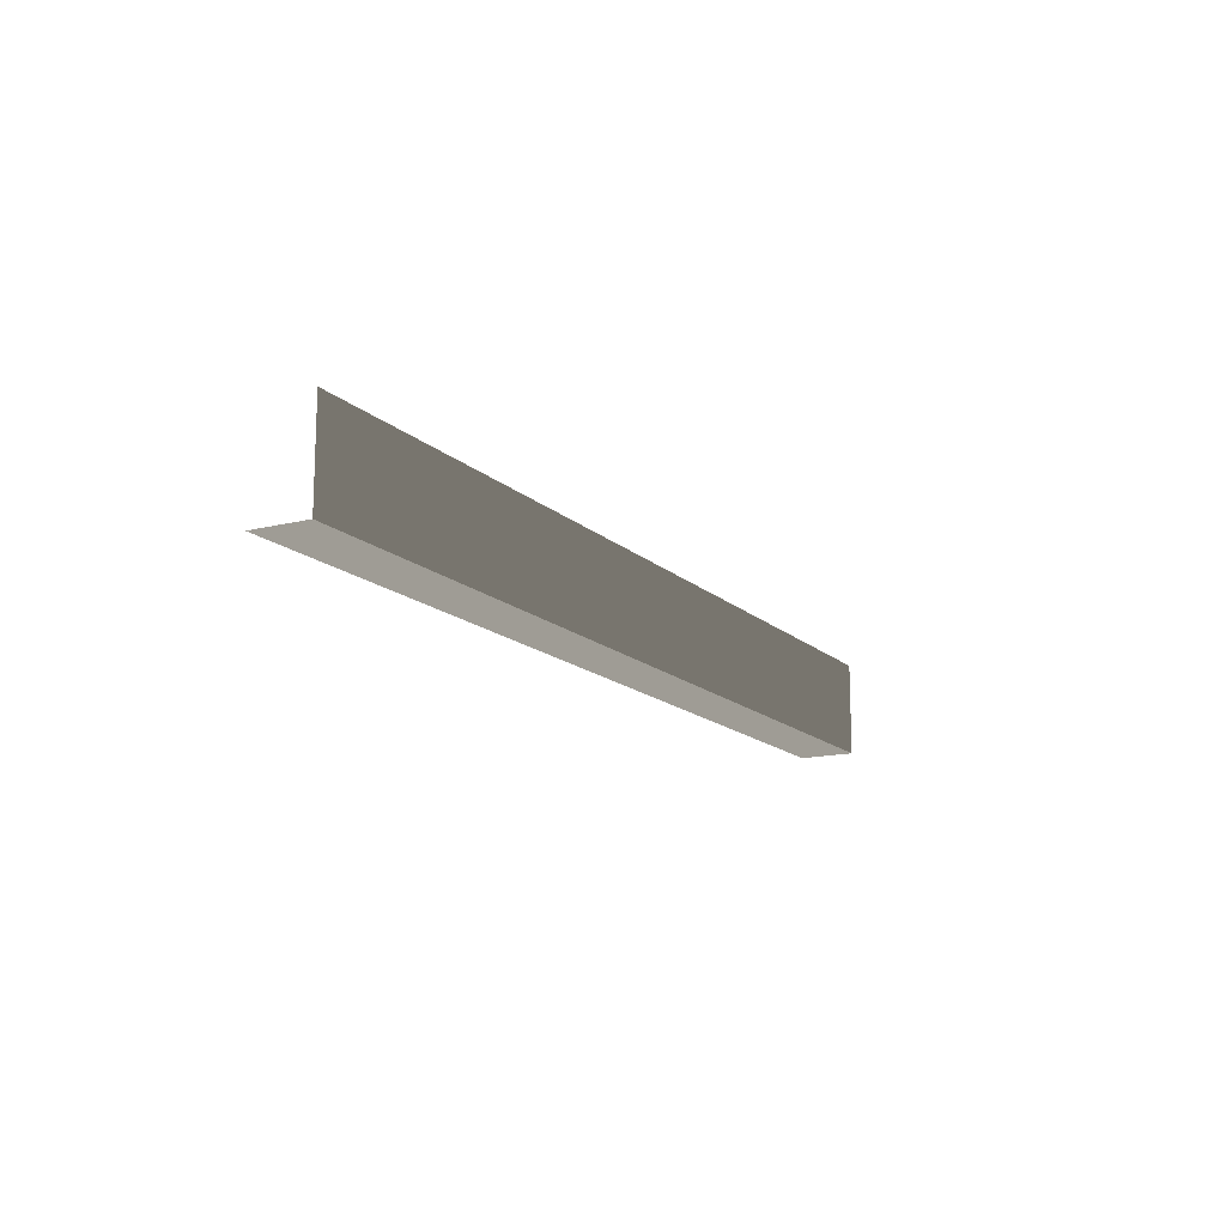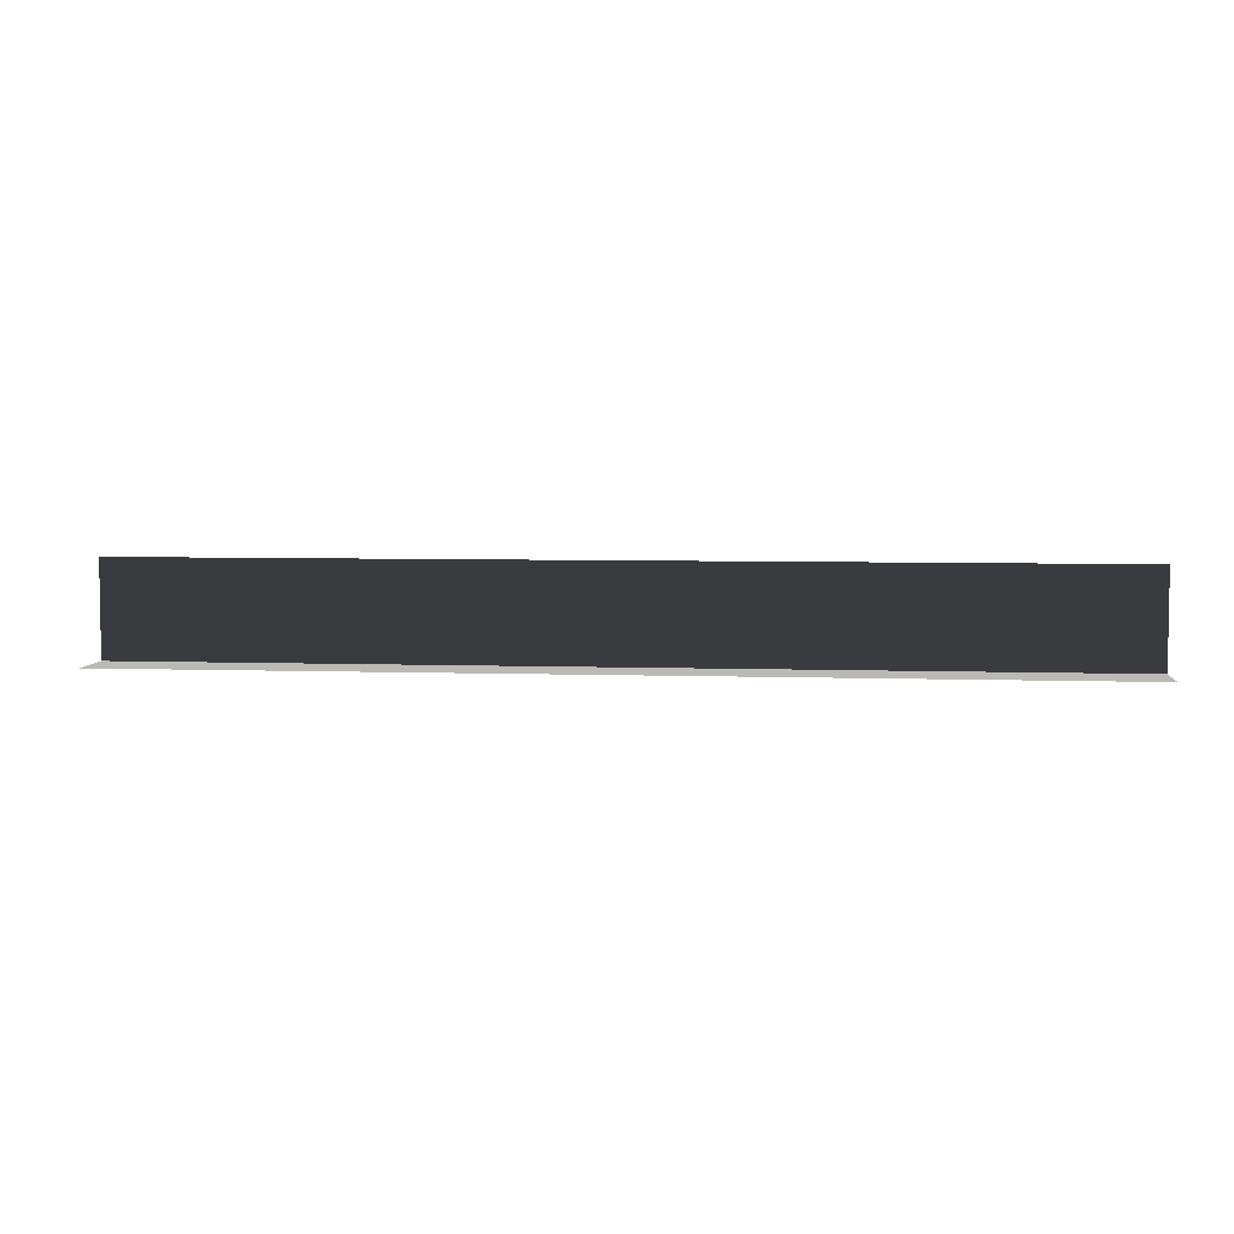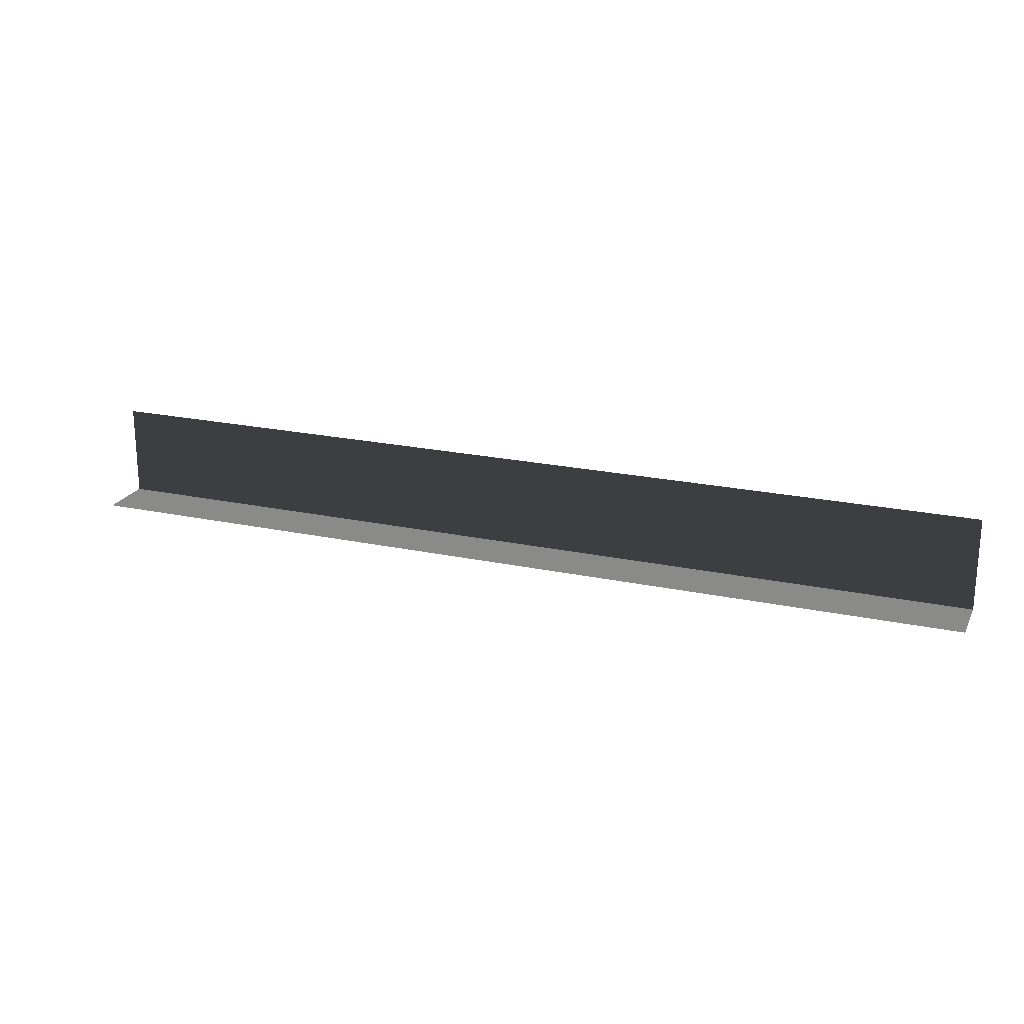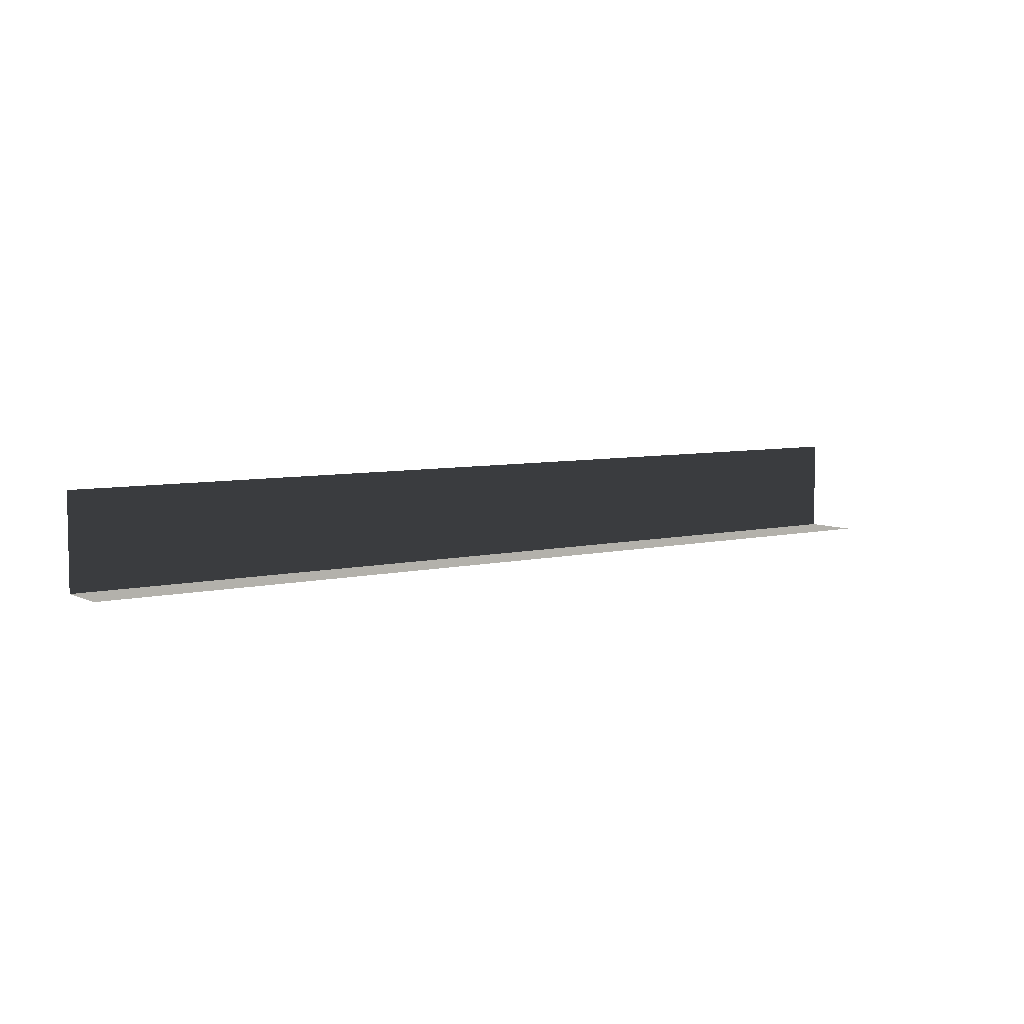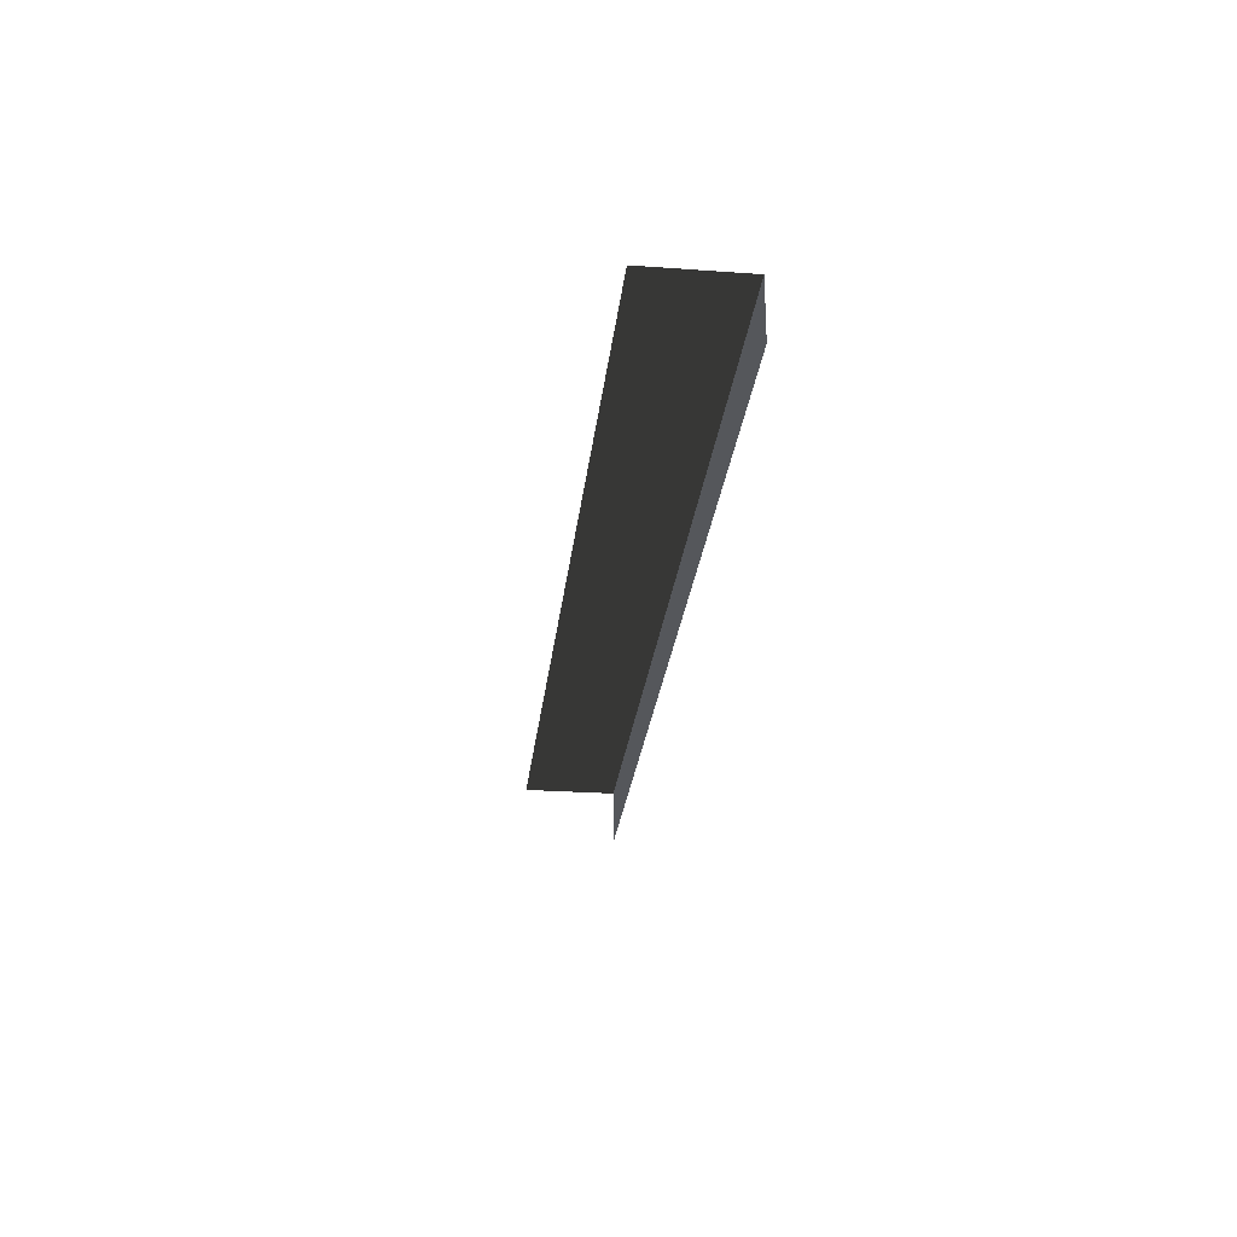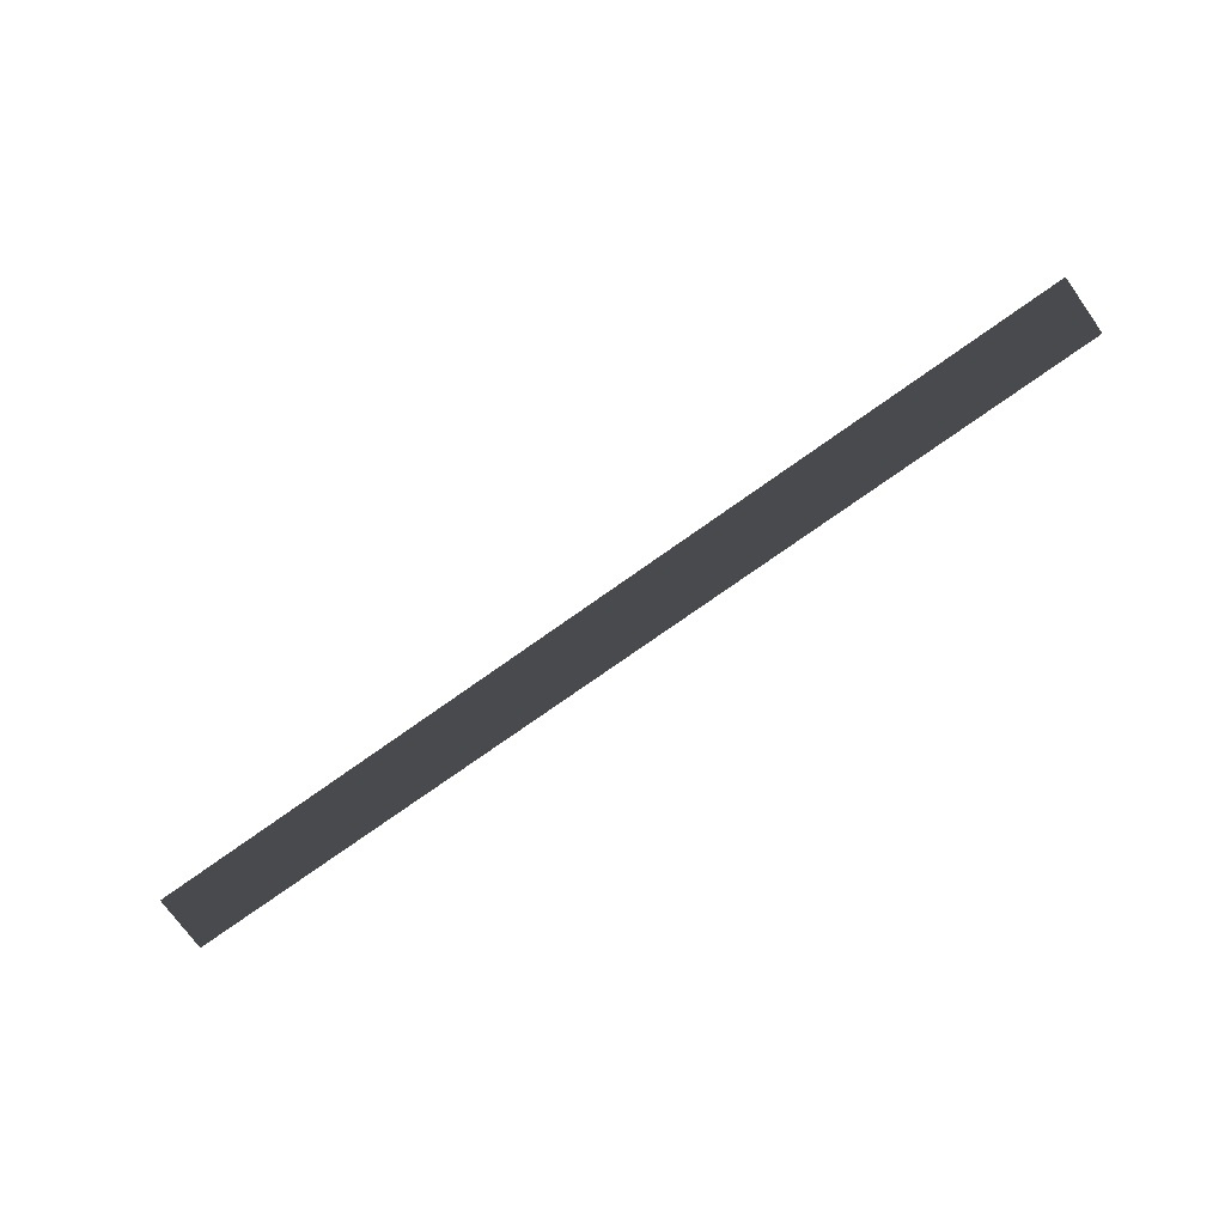
<metadata>
{"format":"obj","ext":"obj","renderer":"f3d","projection":"perspective","resolution":1024,"background":"white","views":[{"elev":-14.7,"azim":-61.4,"up":"+Y"},{"elev":5.4,"azim":-174.0,"up":"+Y"},{"elev":21.3,"azim":-159.1,"up":"+Y"},{"elev":6.2,"azim":144.3,"up":"+Y"},{"elev":-26.9,"azim":-96.4,"up":"+Z"},{"elev":-73.5,"azim":-144.4,"up":"+Y"}]}
</metadata>
<code>
o SiegeNode_C:\Users\WaunMan\Desktop\DSAssets\Assets\Terrai\art\terrain\crypt_1\secret\t_cry01_sec_str-1b
v 2.3 -0.25 -1
v -0.2 -0.25 -1
v -0.2 -0.25 -1.3
v 2.3 -0.25 -1.3
v 4.8 -0.25 -1
v 4.8 -0.25 -1.3
v 2.3 0.25 -1
v -0.2 0.25 -1
v -0.2 -0.25 -1
v 2.3 -0.25 -1
v 4.8 0.25 -1
v 4.8 -0.25 -1
g SnoMaterialGroup_0
f 1 2 3
f 3 4 1
f 5 1 4
f 4 6 5
g SnoMaterialGroup_1
f 7 8 9
f 9 10 7
f 11 7 10
f 10 12 11

</code>
